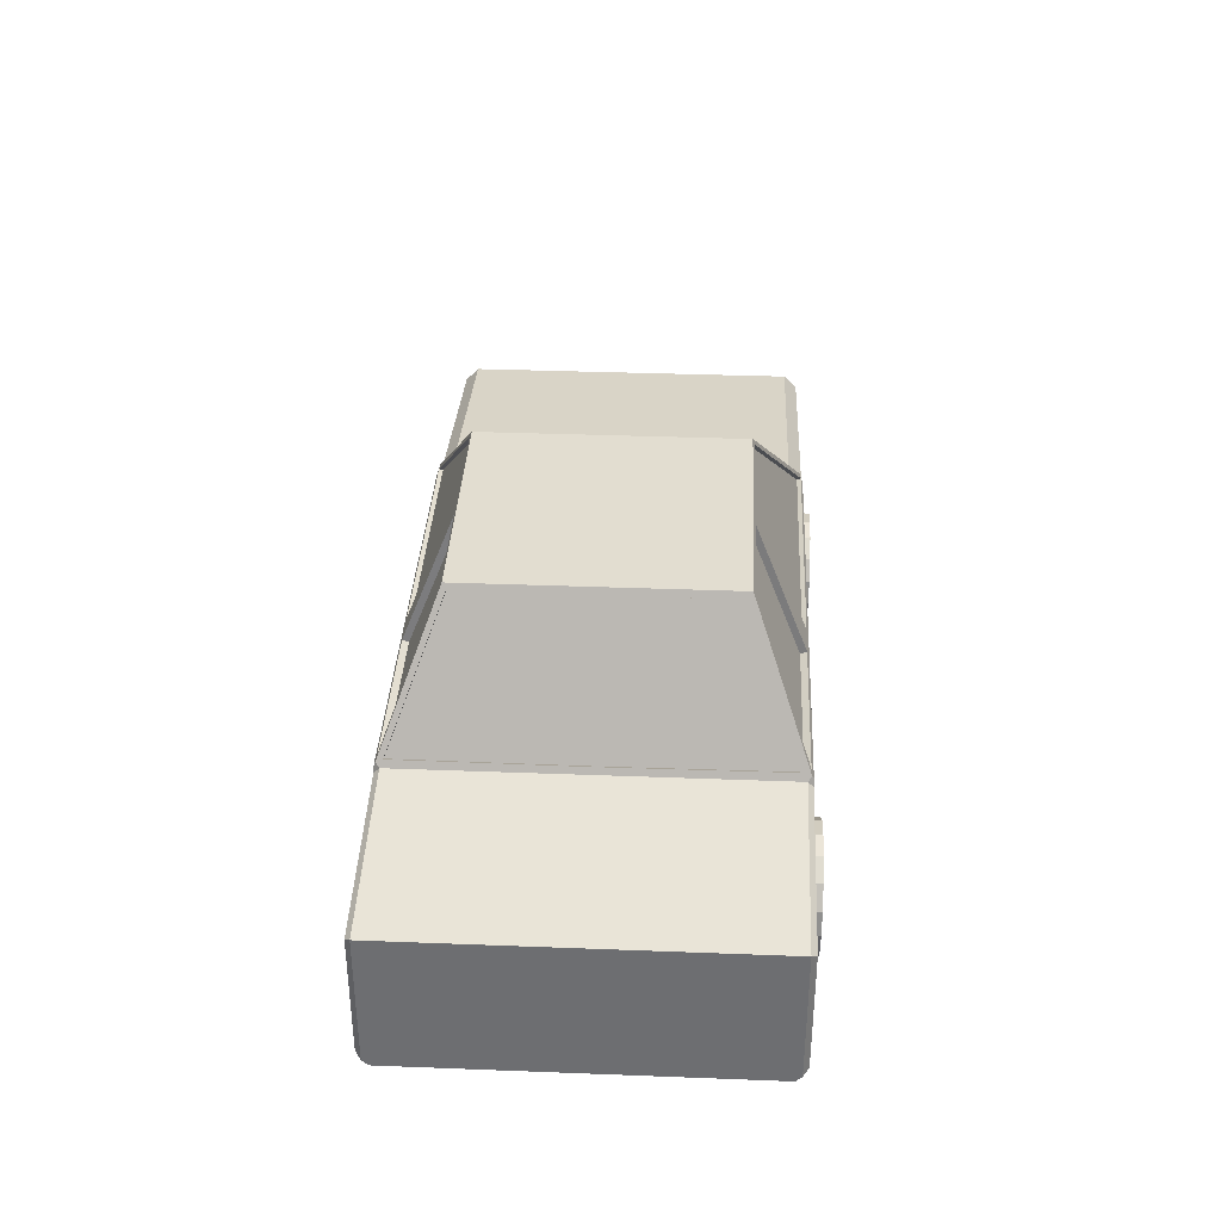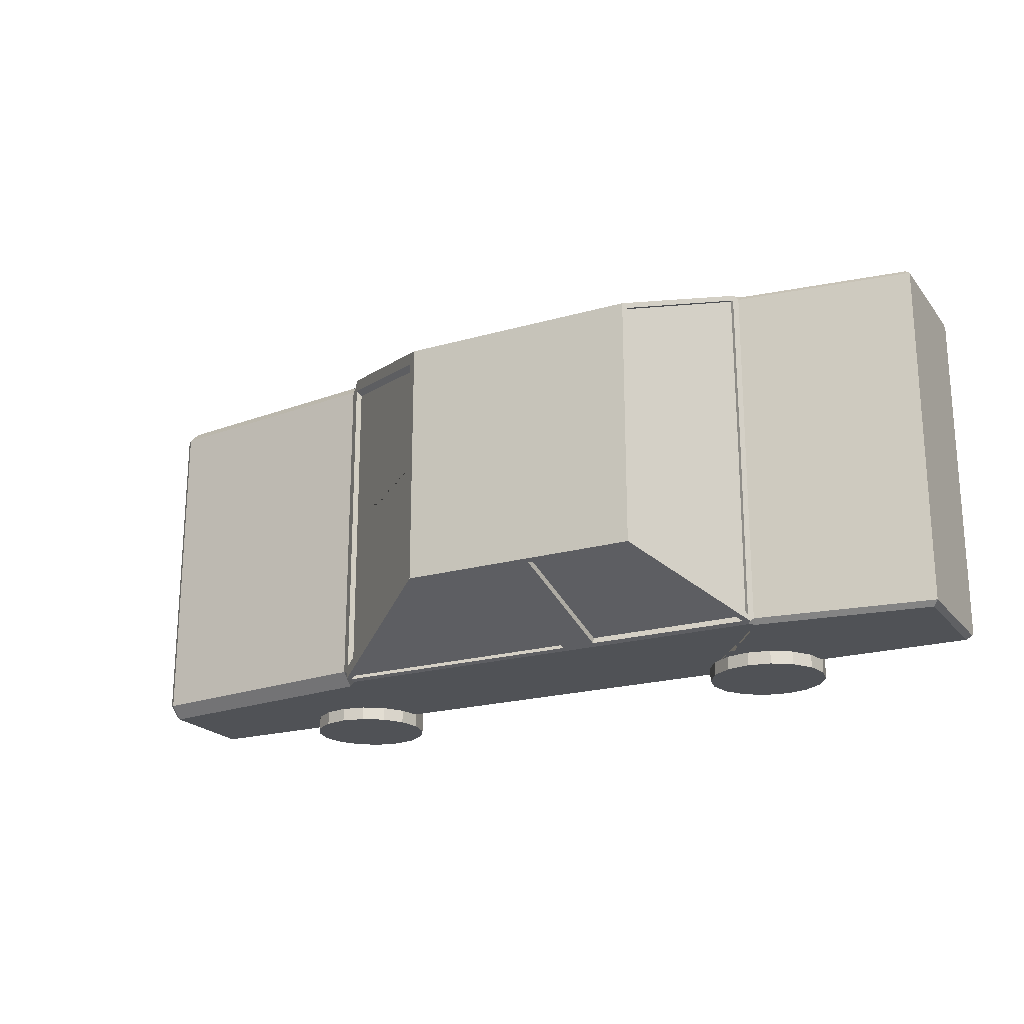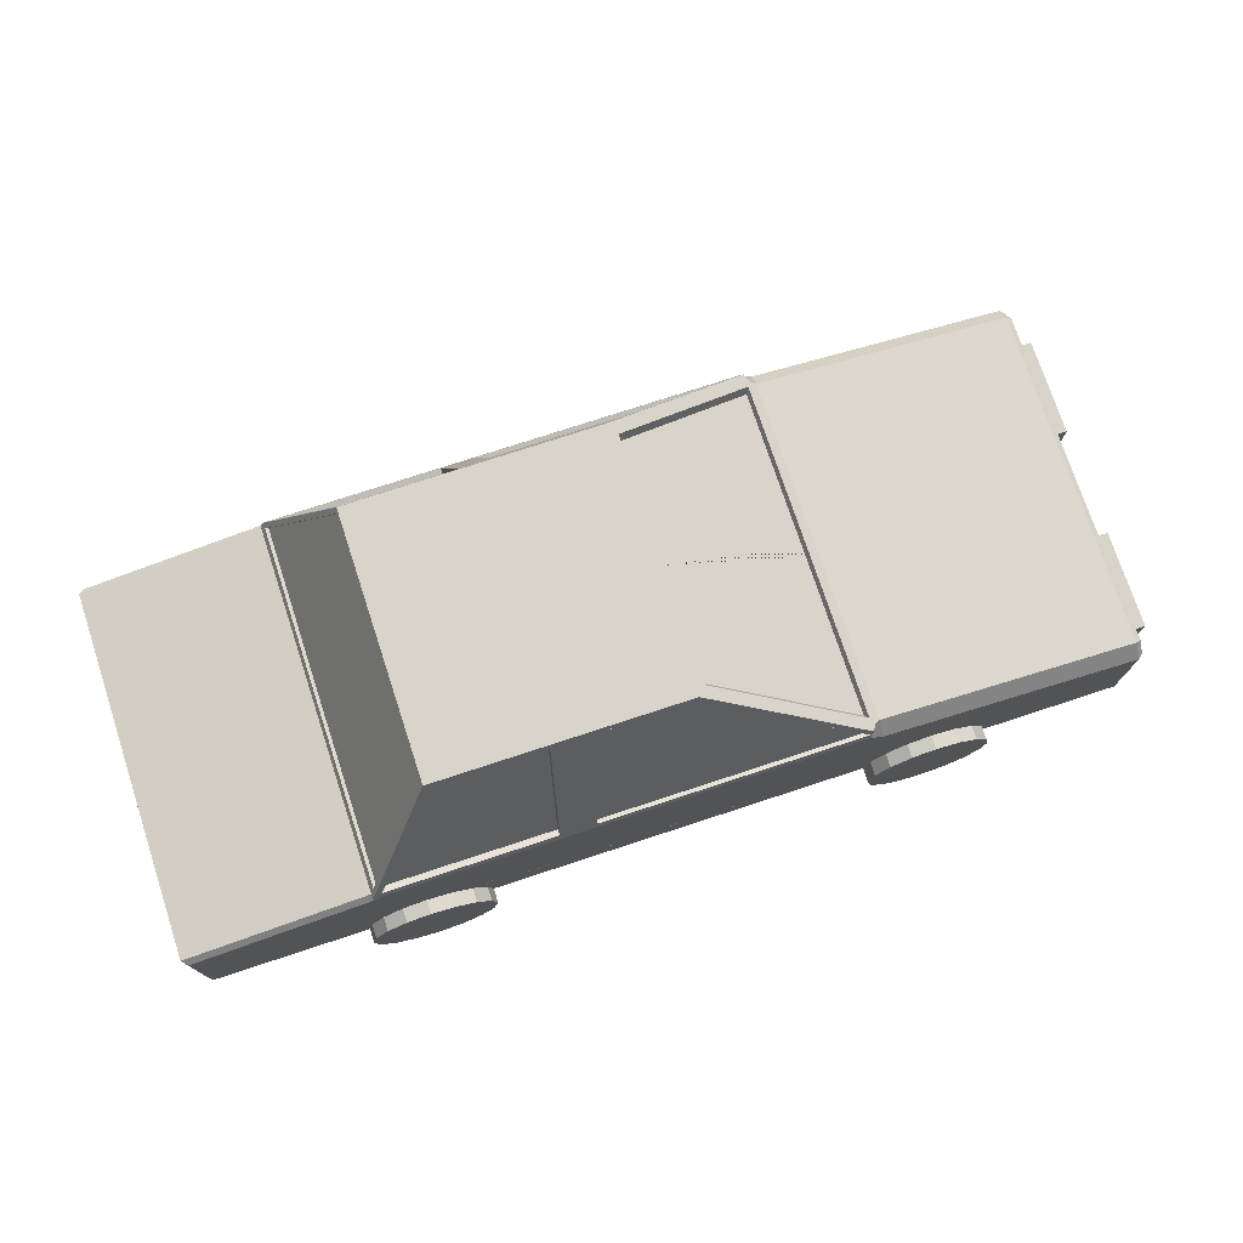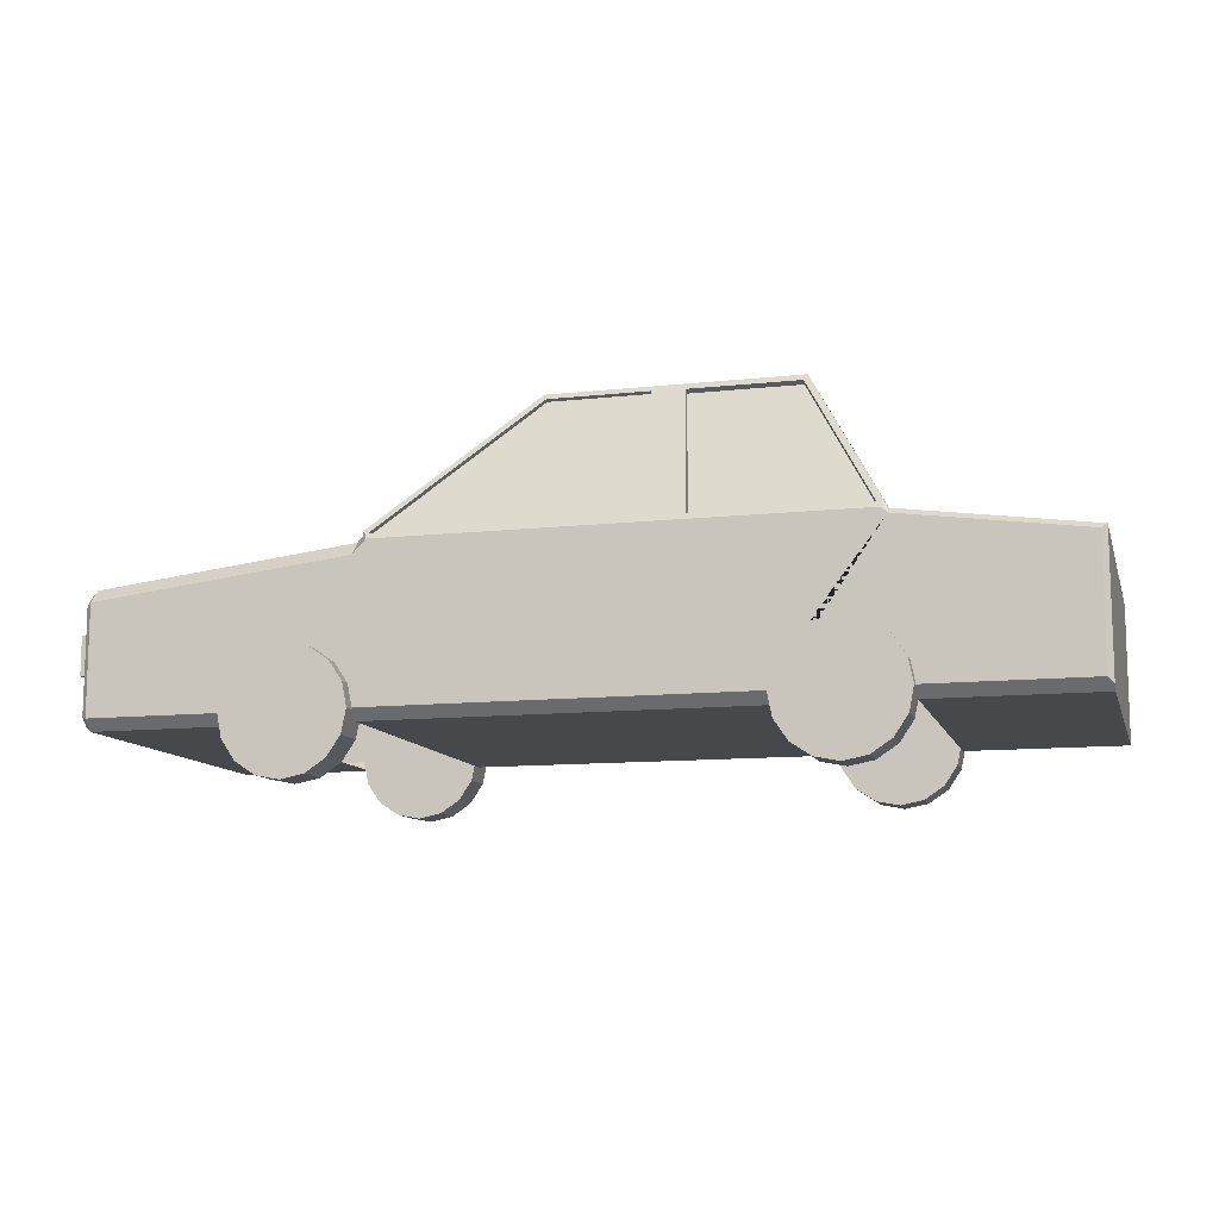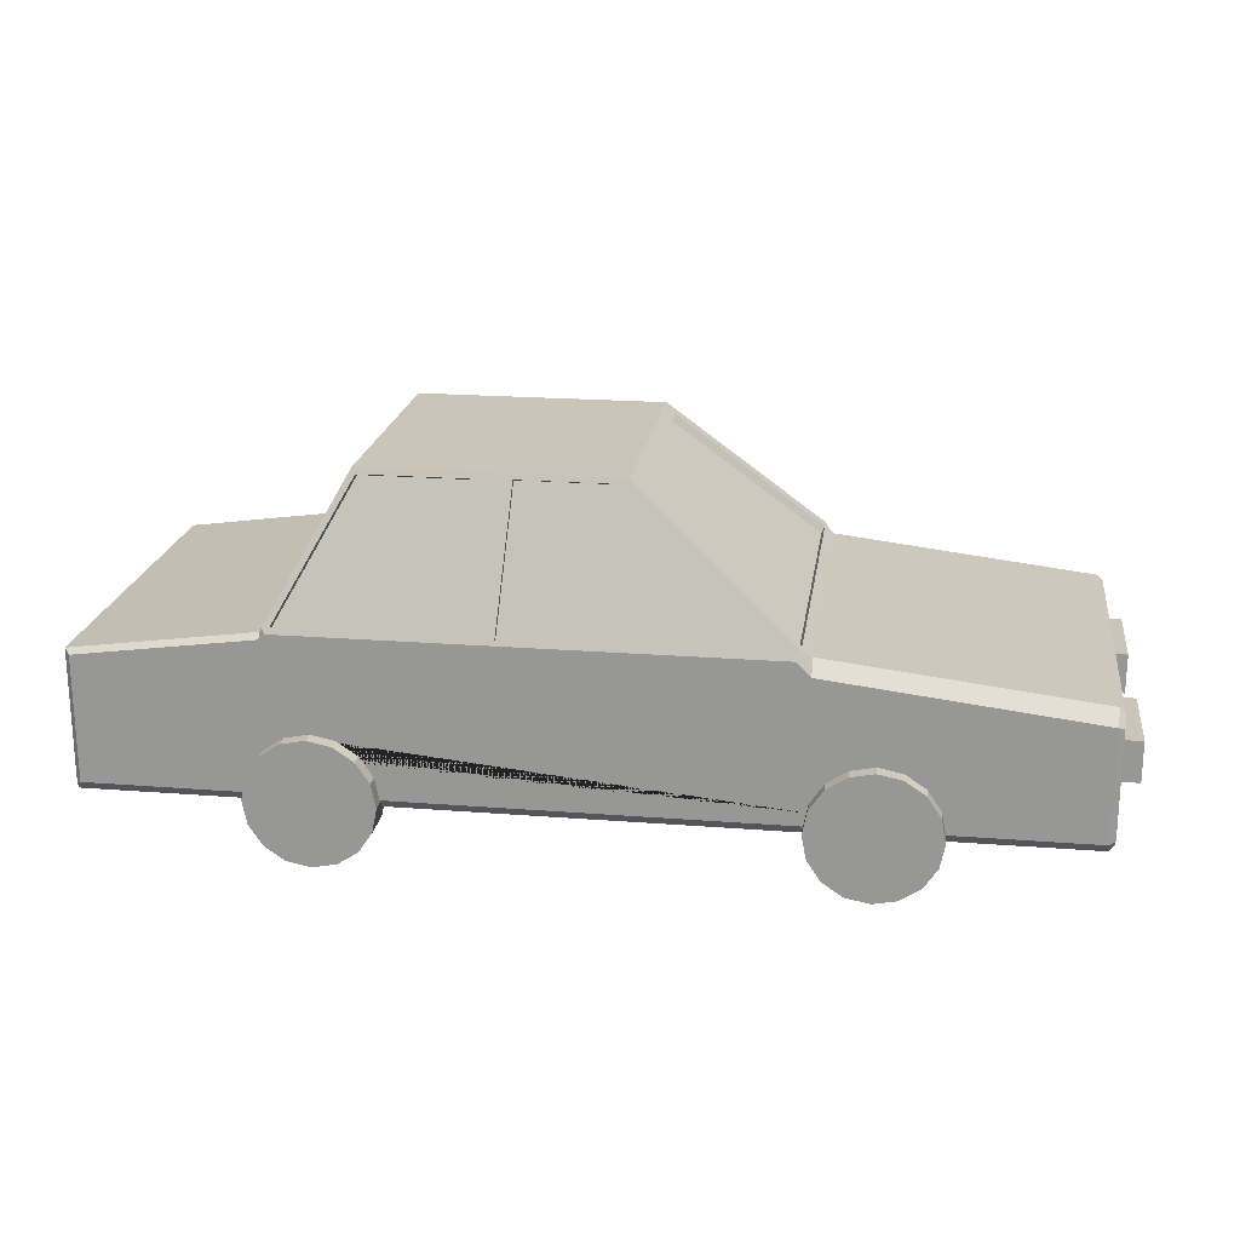
<metadata>
{"format":"obj","ext":"obj","renderer":"f3d","projection":"perspective","resolution":1024,"background":"white","views":[{"elev":35.3,"azim":-87.1,"up":"+Y"},{"elev":-21.0,"azim":-152.8,"up":"+Z"},{"elev":74.9,"azim":-18.2,"up":"+Y"},{"elev":-11.1,"azim":-164.9,"up":"+Y"},{"elev":20.3,"azim":8.2,"up":"+Y"}]}
</metadata>
<code>
o Cube
v 1.888 1.08 1.64
v -2.738 1 1.745
v 0.4789 2.275 1.164
v -2.032 2.297 1.226
v 1.85 1.047 1.781
v 0.3648 2.307 1.278
v 1.859 1.02 1.595
v 0.45 2.215 1.118
v -4.5 -0.5999 0
v 4.5 0.7009 0
v -4.5 0.7604 0
v 4.5 -0.5999 0
v 1.982 1 0
v -2.738 1 0
v 0.3846 2.355 0
v -2.001 2.355 0
v 1.888 1.08 0
v 0.4789 2.275 0
v 1.859 1.02 -0.04563
v 0.45 2.215 -0.04563
v -2.642 1.055 1.778
v -2.036 2.291 0
v -1.965 2.3 1.281
v -2.032 2.298 1.282
v -0.9178 2.3 1.281
v -1.027 1.055 1.778
v -0.6047 2.307 1.278
v -0.6869 1.047 1.781
v 0.3846 2.355 1.259
v -0.6528 2.355 1.259
v -0.7412 1 1.8
v 0.3648 2.292 1.239
v 1.85 1.032 1.742
v -0.6047 2.292 1.239
v -0.6869 1.032 1.742
v -0.9723 1 1.8
v -0.8538 2.355 1.259
v -2.001 2.355 1.259
v -1.027 1.031 1.718
v -2.642 1.031 1.718
v -0.9178 2.276 1.221
v -1.965 2.276 1.221
v -2.001 2.355 1.203
v -2.703 1.065 1.774
v -2.706 1.059 0
v -2.703 1.064 1.719
v -2.005 2.275 0
v -2.002 2.281 1.226
v -2.676 1.042 0
v -2.673 1.048 1.719
v 4.555 0.6534 1.65
v 4.555 0.5473 1.753
v 1.982 0.8655 1.8
v 1.982 1 1.67
v 1.921 1.051 1.698
v 1.886 1.081 1.768
v 1.861 1.044 1.783
v 1.852 1 1.8
v 4.555 -0.4734 1.753
v 4.555 -0.5524 1.673
v -4.5 -0.5999 1.693
v 4.555 -0.5524 0
v 4.555 0.6534 0
v 4.5 0.5664 1.8
v 4.5 0.7009 1.67
v 4.5 -0.5999 1.693
v 4.5 -0.493 1.8
v -4.448 0.7151 1.8
v -4.5 0.7604 1.748
v -2.738 1 1.748
v -2.738 0.9476 1.8
v -2.686 1 1.8
v -2.694 1.025 1.79
v -2.714 1.043 1.783
v -4.448 -0.493 1.8
v -4.5 -0.545 1.748
v 1.958 -0.5999 0
v 1.958 -0.5999 1.693
v 1.957 -0.493 1.8
v 1.982 -0.366 1.8
v 3.135 -0.5999 0
v 3.135 -0.5999 1.693
v 3.137 -0.493 1.8
v 3.147 -0.5437 1.749
v 1.947 -0.5437 1.749
v 1.992 -0.3141 1.8
v 2.317 0.01064 1.8
v 2.122 -0.1194 1.8
v 2.776 0.01064 1.8
v 3.101 -0.3141 1.8
v 2.971 -0.1194 1.8
v 2.547 0.05632 1.8
v 1.888 1.08 -1.64
v -2.738 1 -1.745
v 0.4789 2.275 -1.164
v -2.032 2.297 -1.226
v 1.85 1.047 -1.781
v 0.3648 2.307 -1.278
v 1.859 1.02 -1.595
v 0.45 2.215 -1.118
v 1.859 1.02 0.04563
v 0.45 2.215 0.04563
v -2.642 1.055 -1.778
v -1.965 2.3 -1.281
v -2.032 2.298 -1.282
v -0.9178 2.3 -1.281
v -1.027 1.055 -1.778
v -0.6047 2.307 -1.278
v -0.6869 1.047 -1.781
v 0.3846 2.355 -1.259
v -0.6528 2.355 -1.259
v -0.7412 1 -1.8
v 0.3648 2.292 -1.239
v 1.85 1.032 -1.742
v -0.6047 2.292 -1.239
v -0.6869 1.032 -1.742
v -0.9723 1 -1.8
v -0.8538 2.355 -1.259
v -2.001 2.355 -1.259
v -1.027 1.031 -1.718
v -2.642 1.031 -1.718
v -0.9178 2.276 -1.221
v -1.965 2.276 -1.221
v -2.001 2.355 -1.203
v -2.703 1.065 -1.774
v -2.703 1.064 -1.719
v -2.002 2.281 -1.226
v -2.673 1.048 -1.719
v 4.555 0.6534 -1.65
v 4.555 0.5473 -1.753
v 1.982 0.8655 -1.8
v 1.982 1 -1.67
v 1.921 1.051 -1.698
v 1.886 1.081 -1.768
v 1.861 1.044 -1.783
v 1.852 1 -1.8
v 4.555 -0.4734 -1.753
v 4.555 -0.5524 -1.673
v -4.5 -0.5999 -1.693
v 4.5 0.5664 -1.8
v 4.5 0.7009 -1.67
v 4.5 -0.5999 -1.693
v 4.5 -0.493 -1.8
v -4.448 0.7151 -1.8
v -4.5 0.7604 -1.748
v -2.738 1 -1.748
v -2.738 0.9476 -1.8
v -2.686 1 -1.8
v -2.694 1.025 -1.79
v -2.714 1.043 -1.783
v -4.448 -0.493 -1.8
v -4.5 -0.545 -1.748
v 1.958 -0.5999 -1.693
v 1.957 -0.493 -1.8
v 1.982 -0.366 -1.8
v 3.135 -0.5999 -1.693
v 3.137 -0.493 -1.8
v 3.147 -0.5437 -1.749
v 1.947 -0.5437 -1.749
v 1.992 -0.3141 -1.8
v 2.317 0.01064 -1.8
v 2.122 -0.1194 -1.8
v 2.776 0.01064 -1.8
v 3.101 -0.3141 -1.8
v 2.971 -0.1194 -1.8
v 2.547 0.05632 -1.8
v -2.93 -0.5999 0
v -2.93 -0.5999 1.693
v -1.753 -0.5999 1.693
v -1.753 -0.5999 0
v -2.941 -0.5437 1.749
v -2.931 -0.493 1.8
v -2.571 0.01064 1.8
v -2.341 0.05632 1.8
v -2.738 -0.1008 1.8
v -1.917 -0.1194 1.8
v -1.752 -0.493 1.8
v -1.787 -0.3141 1.8
v -2.112 0.01064 1.8
v -1.741 -0.5437 1.749
v -2.896 -0.3141 1.8
v -2.766 -0.1194 1.8
v -2.93 -0.5999 -1.693
v -1.753 -0.5999 -1.693
v -2.941 -0.5437 -1.749
v -2.931 -0.493 -1.8
v -2.571 0.01064 -1.8
v -2.341 0.05632 -1.8
v -2.738 -0.1008 -1.8
v -1.917 -0.1194 -1.8
v -1.752 -0.493 -1.8
v -1.787 -0.3141 -1.8
v -2.112 0.01064 -1.8
v -1.741 -0.5437 -1.749
v -2.896 -0.3141 -1.8
v -2.766 -0.1194 -1.8
f 69 11 9 61 76
f 168 61 9 167
f 62 63 51 52 59 60
f 10 13 54 65
f 72 36 26 21 73
f 77 78 169 170
f 75 76 61 168 171 172
f 58 57 5 28 31
f 43 38 37 30 29 15 16
f 26 25 41 39
f 56 29 6 5 57
f 3 1 7 8
f 18 3 8 20
f 1 17 19 7
f 3 18 15 29
f 69 70 2 14 11
f 24 4 46 44
f 16 22 4 43
f 43 4 24 38
f 45 46 50 49
f 44 74 73 21 23 38 24
f 4 22 47 48
f 2 46 45 14
f 46 4 48 50
f 37 36 31 30
f 27 28 35 34
f 56 55 1 3 29
f 27 6 29 30
f 54 13 17 1 55
f 28 27 30 31
f 6 27 34 32
f 28 5 33 35
f 5 6 32 33
f 70 74 44 46 2
f 23 25 37 38
f 80 53 58 31 36 72 71 175 173 174 179 176 178 177 79
f 25 26 36 37
f 25 23 42 41
f 23 21 40 42
f 21 26 39 40
f 57 58 53 54 55 56
f 65 54 53 64
f 12 66 82 81
f 84 82 66 67 83
f 180 169 78 85 79 177
f 90 83 67 64 53 80 86 88 87 92 89 91
f 63 62 12 10
f 52 51 65 64
f 51 63 10 65
f 60 59 67 66
f 59 52 64 67
f 62 60 66 12
f 73 74 70 71 72
f 70 69 68 71
f 75 68 69 76
f 175 71 68 75 172 181 182
f 145 152 139 9 11
f 9 139 183 167
f 137 130 129 63 62 138
f 10 141 132 13
f 148 149 103 107 117
f 184 153 77 170
f 151 186 185 183 139 152
f 136 112 109 97 135
f 124 16 15 110 111 118 119
f 107 120 122 106
f 134 135 97 98 110
f 95 100 99 93
f 18 102 100 95
f 93 99 101 17
f 95 110 15 18
f 145 11 14 94 146
f 105 125 126 96
f 16 124 96 22
f 124 119 105 96
f 45 49 128 126
f 125 105 119 104 103 149 150
f 96 127 47 22
f 94 14 45 126
f 126 128 127 96
f 118 111 112 117
f 108 115 116 109
f 134 110 95 93 133
f 108 111 110 98
f 132 133 93 17 13
f 109 112 111 108
f 98 113 115 108
f 109 116 114 97
f 97 114 113 98
f 146 94 126 125 150
f 104 119 118 106
f 147 148 117 112 136 131 155 154 191 192 190 193 188 187 189
f 106 118 117 107
f 106 122 123 104
f 104 123 121 103
f 103 121 120 107
f 135 134 133 132 131 136
f 141 140 131 132
f 12 81 156 142
f 158 157 143 142 156
f 191 154 159 153 184 194
f 160 155 131 140 143 157 164 165 163 166 161 162
f 130 140 141 129
f 129 141 10 63
f 138 142 143 137
f 137 143 140 130
f 62 12 142 138
f 149 148 147 146 150
f 146 147 144 145
f 151 152 145 144
f 151 144 147 189 196 195 186
f 179 174 188 193
f 176 179 193 190
f 176 190 192 178
f 178 192 191 194 180 177
f 170 169 180 194 184
f 168 167 183 185 171
f 172 171 185 186 195 181
f 182 181 195 196
f 173 175 182 196 189 187
f 174 173 187 188
f 102 20 8 7 19 101 99 100
f 49 50 48 47
f 34 35 33 32
f 40 39 41 42
f 49 47 127 128
f 115 113 114 116
f 121 123 122 120
o Cube.001
v 4.364 -0.05099 1.482
v 4.364 0.331 1.482
v 4.364 -0.05099 0.5308
v 4.364 0.331 0.5308
v 4.746 -0.05099 1.482
v 4.746 0.331 1.482
v 4.746 -0.05099 0.5308
v 4.746 0.331 0.5308
v 4.364 -0.05099 -1.482
v 4.364 0.331 -1.482
v 4.364 -0.05099 -0.5308
v 4.364 0.331 -0.5308
v 4.746 -0.05099 -1.482
v 4.746 0.331 -1.482
v 4.746 -0.05099 -0.5308
v 4.746 0.331 -0.5308
f 197 198 200 199
f 199 200 204 203
f 203 204 202 201
f 201 202 198 197
f 199 203 201 197
f 204 200 198 202
f 205 207 208 206
f 207 211 212 208
f 211 209 210 212
f 209 205 206 210
f 207 205 209 211
f 212 210 206 208
o Cylinder_Cylinder.002
v 2.55 0.09238 1.583
v 2.55 0.09238 1.935
v 2.781 0.0464 1.583
v 2.781 0.0464 1.935
v 2.977 -0.08454 1.583
v 2.977 -0.08454 1.935
v 3.108 -0.2805 1.583
v 3.108 -0.2805 1.935
v 3.154 -0.5117 1.583
v 3.154 -0.5117 1.935
v 3.108 -0.7428 1.583
v 3.108 -0.7428 1.935
v 2.977 -0.9388 1.583
v 2.977 -0.9388 1.935
v 2.781 -1.07 1.583
v 2.781 -1.07 1.935
v 2.55 -1.116 1.583
v 2.55 -1.116 1.935
v 2.319 -1.07 1.583
v 2.319 -1.07 1.935
v 2.123 -0.9388 1.583
v 2.123 -0.9388 1.935
v 1.992 -0.7428 1.583
v 1.992 -0.7428 1.935
v 1.946 -0.5117 1.583
v 1.946 -0.5117 1.935
v 1.992 -0.2805 1.583
v 1.992 -0.2805 1.935
v 2.123 -0.08454 1.583
v 2.123 -0.08454 1.935
v 2.319 0.0464 1.583
v 2.319 0.0464 1.935
v 2.55 0.09238 -1.583
v 2.55 0.09238 -1.935
v 2.781 0.0464 -1.583
v 2.781 0.0464 -1.935
v 2.977 -0.08454 -1.583
v 2.977 -0.08454 -1.935
v 3.108 -0.2805 -1.583
v 3.108 -0.2805 -1.935
v 3.154 -0.5117 -1.583
v 3.154 -0.5117 -1.935
v 3.108 -0.7428 -1.583
v 3.108 -0.7428 -1.935
v 2.977 -0.9388 -1.583
v 2.977 -0.9388 -1.935
v 2.781 -1.07 -1.583
v 2.781 -1.07 -1.935
v 2.55 -1.116 -1.583
v 2.55 -1.116 -1.935
v 2.319 -1.07 -1.583
v 2.319 -1.07 -1.935
v 2.123 -0.9388 -1.583
v 2.123 -0.9388 -1.935
v 1.992 -0.7428 -1.583
v 1.992 -0.7428 -1.935
v 1.946 -0.5117 -1.583
v 1.946 -0.5117 -1.935
v 1.992 -0.2805 -1.583
v 1.992 -0.2805 -1.935
v 2.123 -0.08454 -1.583
v 2.123 -0.08454 -1.935
v 2.319 0.0464 -1.583
v 2.319 0.0464 -1.935
v -2.33 0.09238 1.583
v -2.33 0.09238 1.935
v -2.099 0.0464 1.583
v -2.099 0.0464 1.935
v -1.903 -0.08454 1.583
v -1.903 -0.08454 1.935
v -1.772 -0.2805 1.583
v -1.772 -0.2805 1.935
v -1.726 -0.5117 1.583
v -1.726 -0.5117 1.935
v -1.772 -0.7428 1.583
v -1.772 -0.7428 1.935
v -1.903 -0.9388 1.583
v -1.903 -0.9388 1.935
v -2.099 -1.07 1.583
v -2.099 -1.07 1.935
v -2.33 -1.116 1.583
v -2.33 -1.116 1.935
v -2.561 -1.07 1.583
v -2.561 -1.07 1.935
v -2.757 -0.9388 1.583
v -2.757 -0.9388 1.935
v -2.888 -0.7428 1.583
v -2.888 -0.7428 1.935
v -2.934 -0.5117 1.583
v -2.934 -0.5117 1.935
v -2.888 -0.2805 1.583
v -2.888 -0.2805 1.935
v -2.757 -0.08454 1.583
v -2.757 -0.08454 1.935
v -2.561 0.0464 1.583
v -2.561 0.0464 1.935
v -2.33 0.09238 -1.583
v -2.33 0.09238 -1.935
v -2.099 0.0464 -1.583
v -2.099 0.0464 -1.935
v -1.903 -0.08454 -1.583
v -1.903 -0.08454 -1.935
v -1.772 -0.2805 -1.583
v -1.772 -0.2805 -1.935
v -1.726 -0.5117 -1.583
v -1.726 -0.5117 -1.935
v -1.772 -0.7428 -1.583
v -1.772 -0.7428 -1.935
v -1.903 -0.9388 -1.583
v -1.903 -0.9388 -1.935
v -2.099 -1.07 -1.583
v -2.099 -1.07 -1.935
v -2.33 -1.116 -1.583
v -2.33 -1.116 -1.935
v -2.561 -1.07 -1.583
v -2.561 -1.07 -1.935
v -2.757 -0.9388 -1.583
v -2.757 -0.9388 -1.935
v -2.888 -0.7428 -1.583
v -2.888 -0.7428 -1.935
v -2.934 -0.5117 -1.583
v -2.934 -0.5117 -1.935
v -2.888 -0.2805 -1.583
v -2.888 -0.2805 -1.935
v -2.757 -0.08454 -1.583
v -2.757 -0.08454 -1.935
v -2.561 0.0464 -1.583
v -2.561 0.0464 -1.935
f 213 214 216 215
f 215 216 218 217
f 217 218 220 219
f 219 220 222 221
f 221 222 224 223
f 223 224 226 225
f 225 226 228 227
f 227 228 230 229
f 229 230 232 231
f 231 232 234 233
f 233 234 236 235
f 235 236 238 237
f 237 238 240 239
f 239 240 242 241
f 216 214 244 242 240 238 236 234 232 230 228 226 224 222 220 218
f 241 242 244 243
f 243 244 214 213
f 213 215 217 219 221 223 225 227 229 231 233 235 237 239 241 243
f 245 247 248 246
f 247 249 250 248
f 249 251 252 250
f 251 253 254 252
f 253 255 256 254
f 255 257 258 256
f 257 259 260 258
f 259 261 262 260
f 261 263 264 262
f 263 265 266 264
f 265 267 268 266
f 267 269 270 268
f 269 271 272 270
f 271 273 274 272
f 248 250 252 254 256 258 260 262 264 266 268 270 272 274 276 246
f 273 275 276 274
f 275 245 246 276
f 245 275 273 271 269 267 265 263 261 259 257 255 253 251 249 247
f 277 278 280 279
f 279 280 282 281
f 281 282 284 283
f 283 284 286 285
f 285 286 288 287
f 287 288 290 289
f 289 290 292 291
f 291 292 294 293
f 293 294 296 295
f 295 296 298 297
f 297 298 300 299
f 299 300 302 301
f 301 302 304 303
f 303 304 306 305
f 280 278 308 306 304 302 300 298 296 294 292 290 288 286 284 282
f 305 306 308 307
f 307 308 278 277
f 277 279 281 283 285 287 289 291 293 295 297 299 301 303 305 307
f 309 311 312 310
f 311 313 314 312
f 313 315 316 314
f 315 317 318 316
f 317 319 320 318
f 319 321 322 320
f 321 323 324 322
f 323 325 326 324
f 325 327 328 326
f 327 329 330 328
f 329 331 332 330
f 331 333 334 332
f 333 335 336 334
f 335 337 338 336
f 312 314 316 318 320 322 324 326 328 330 332 334 336 338 340 310
f 337 339 340 338
f 339 309 310 340
f 309 339 337 335 333 331 329 327 325 323 321 319 317 315 313 311

</code>
